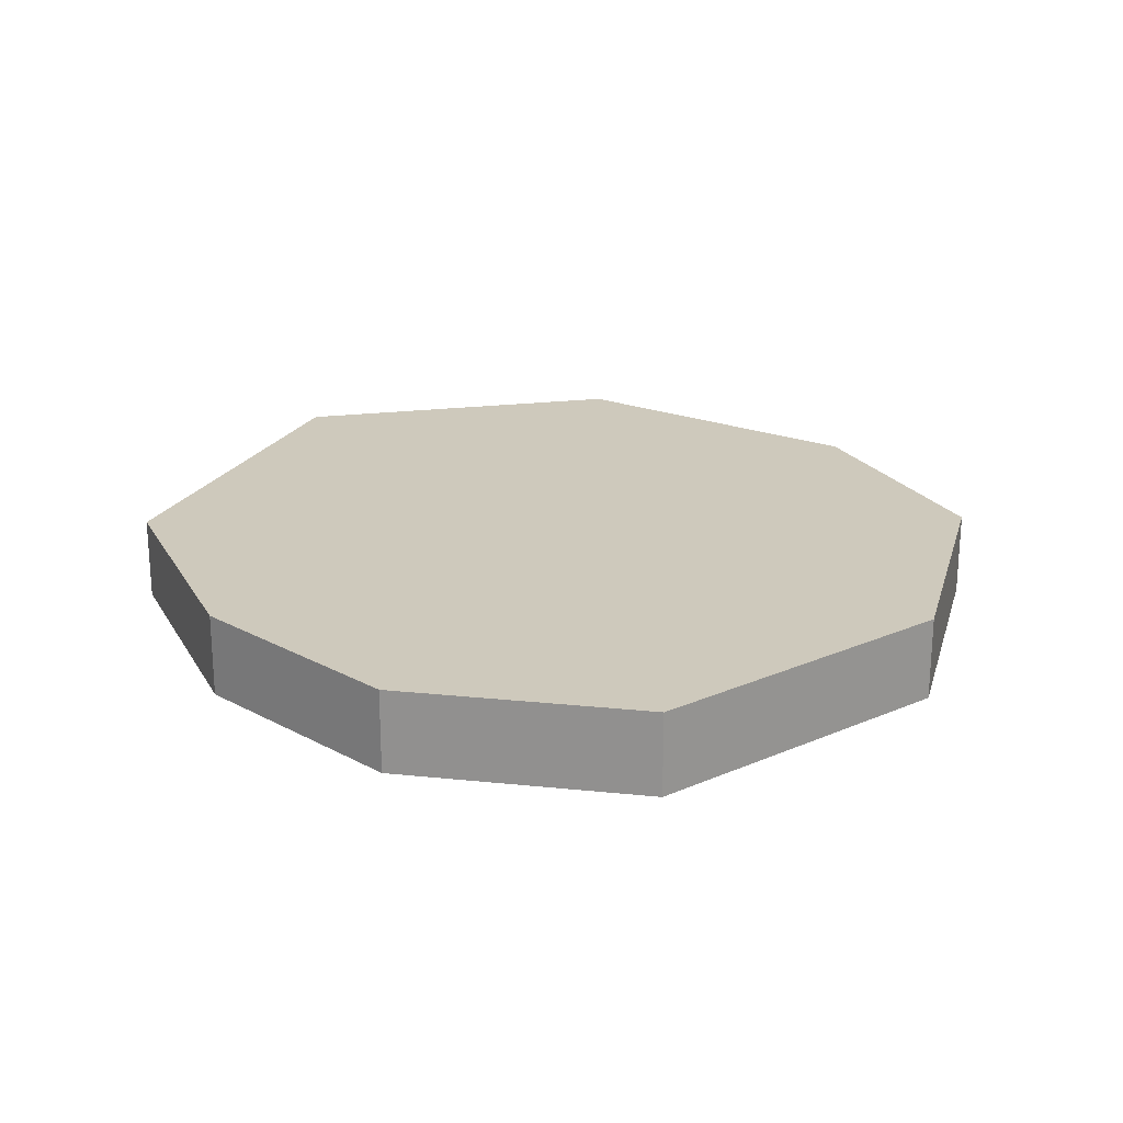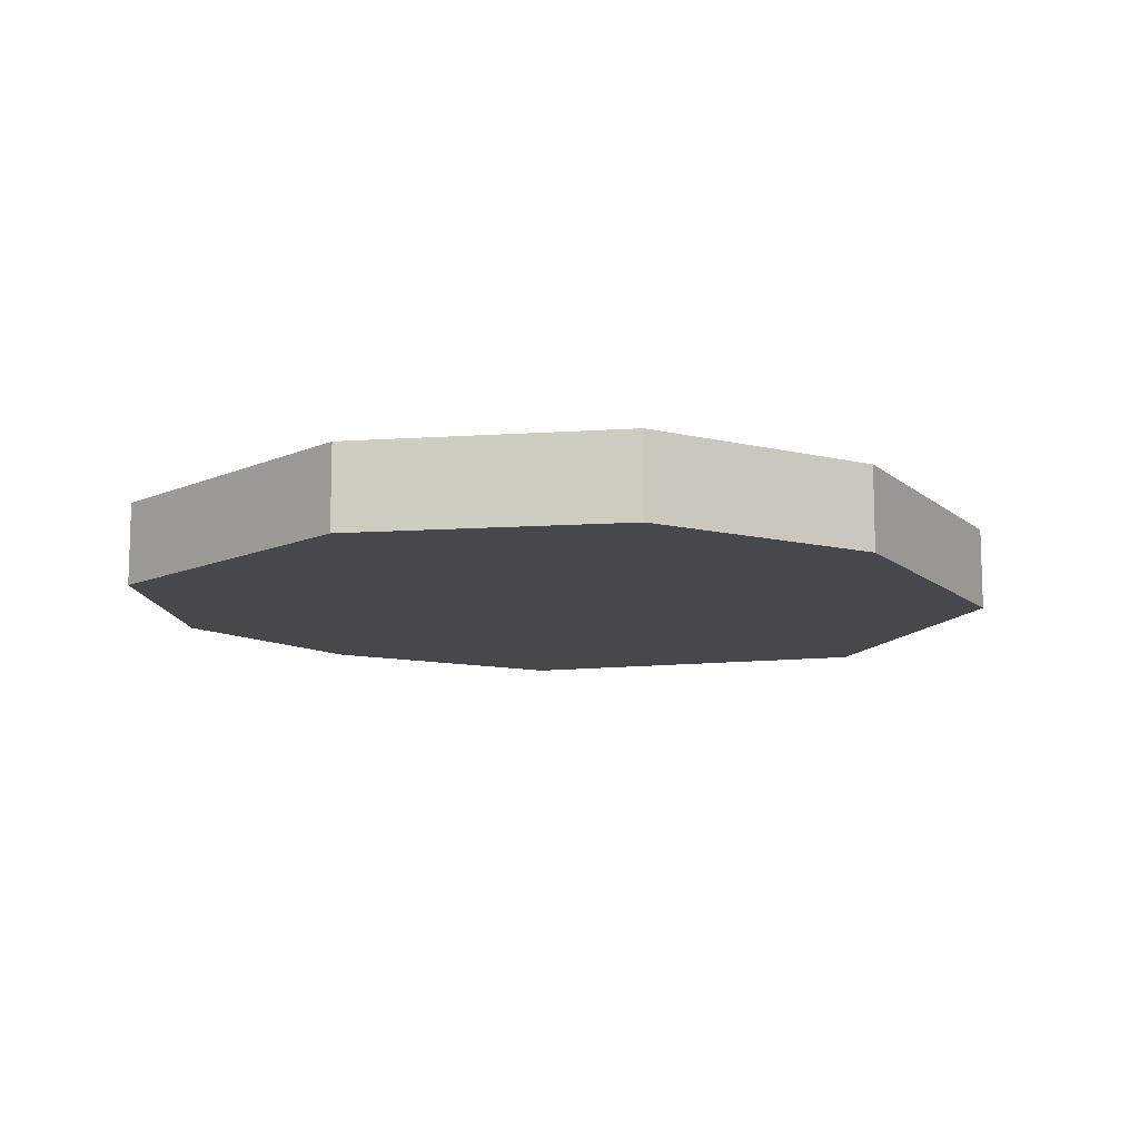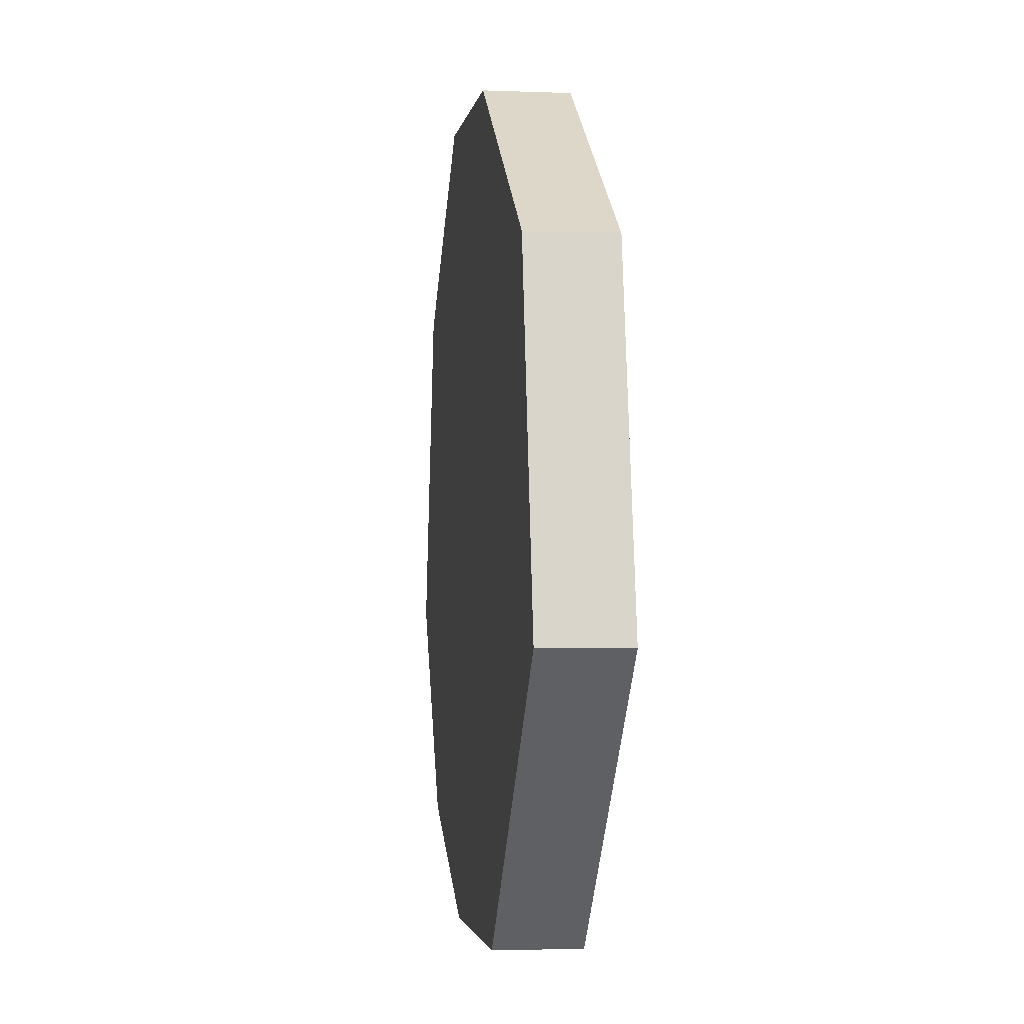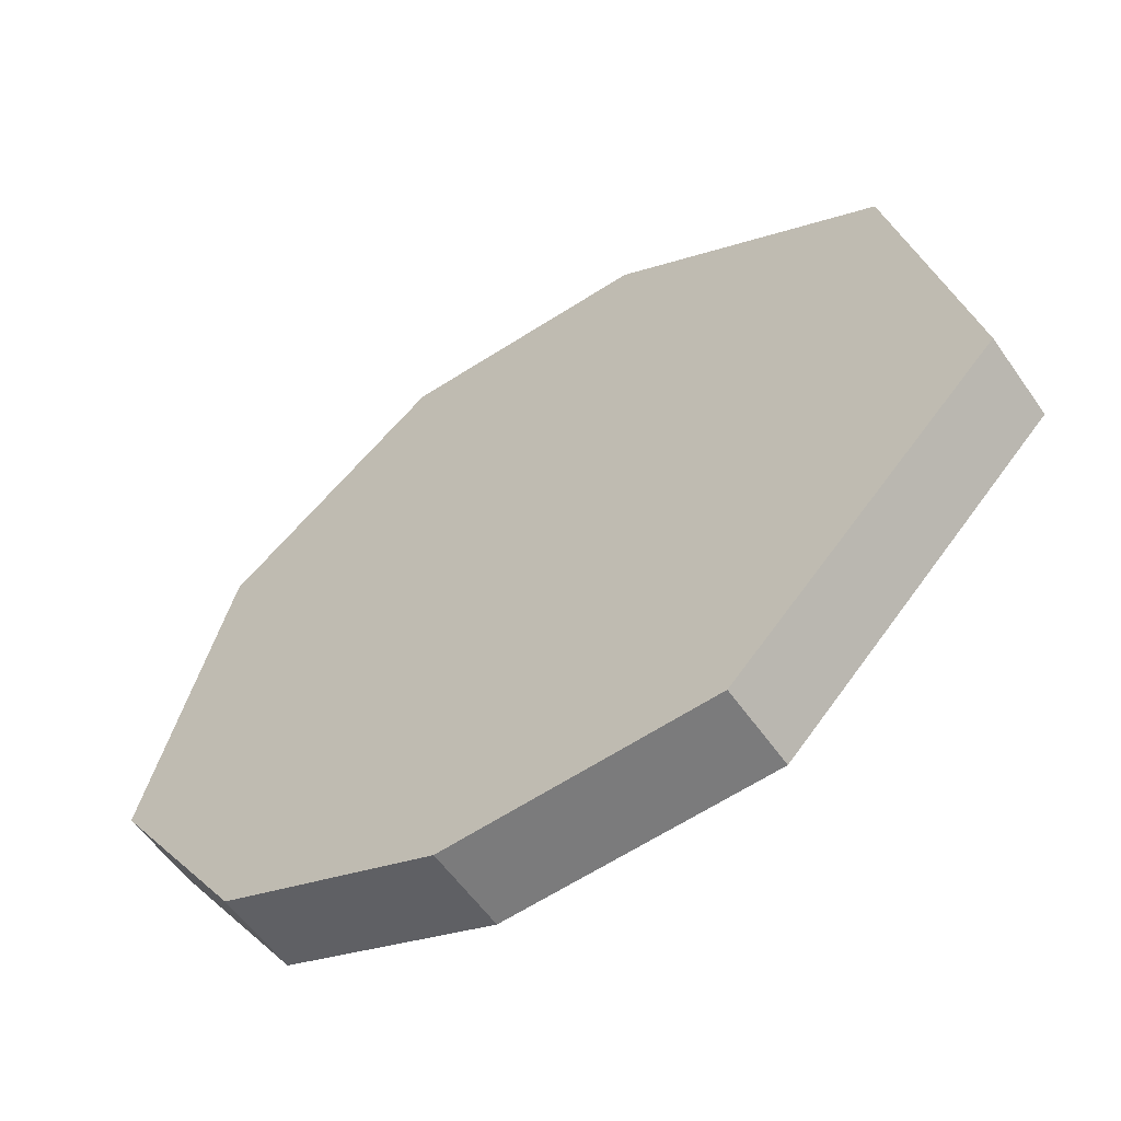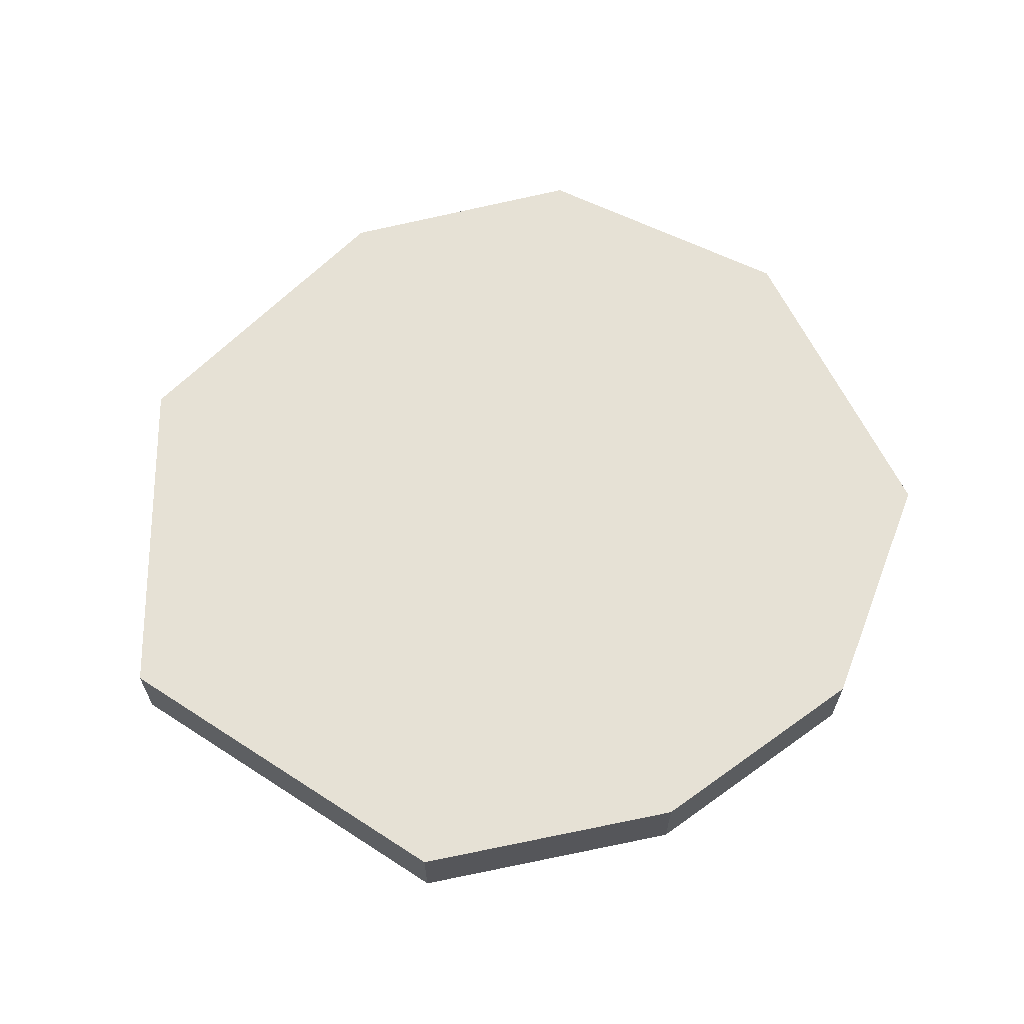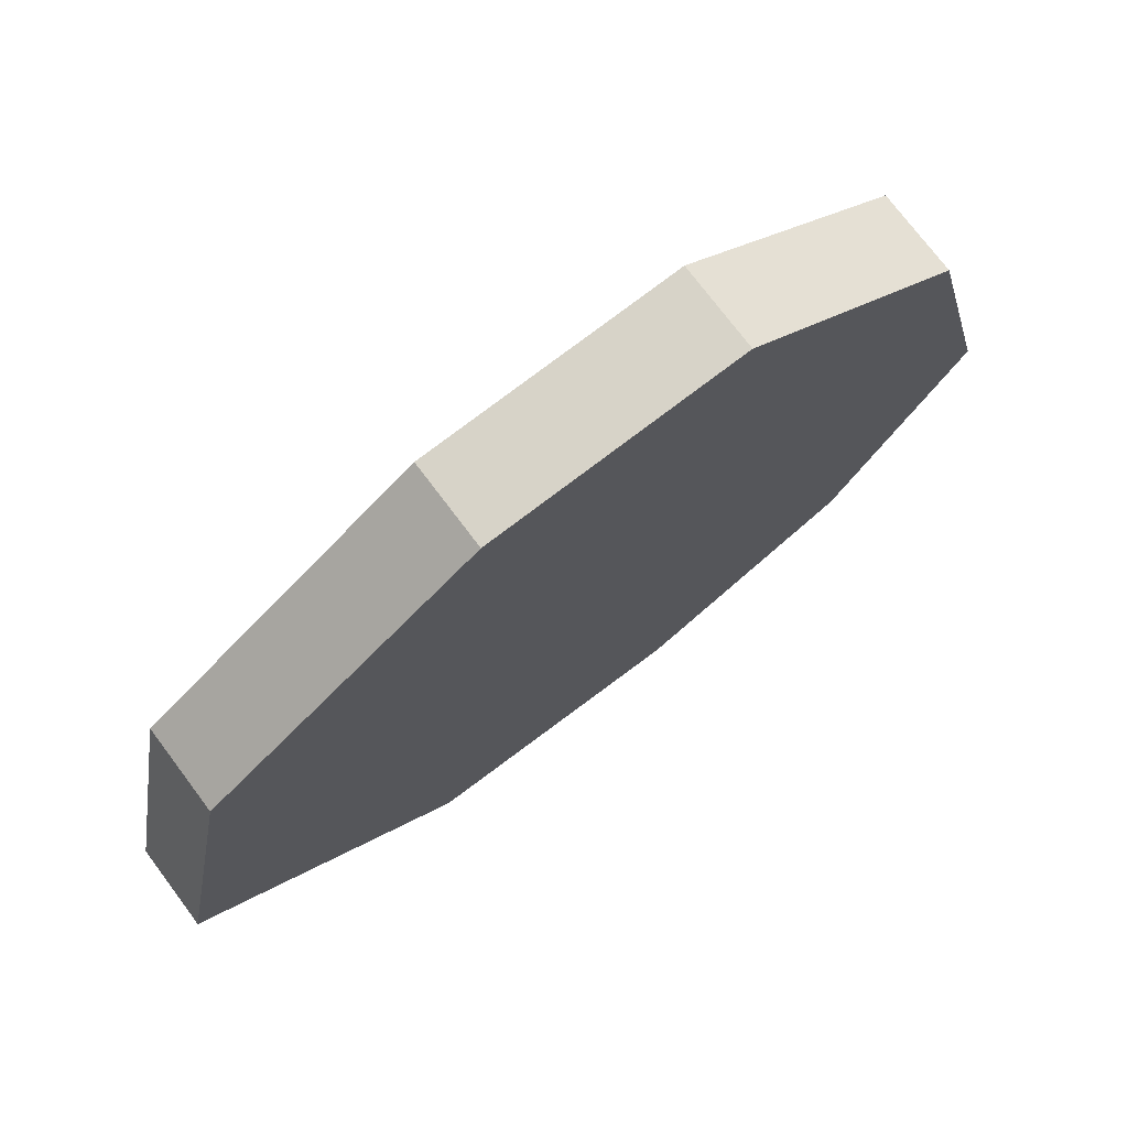
<metadata>
{"format":"obj","ext":"obj","renderer":"f3d","projection":"perspective","resolution":1024,"background":"white","views":[{"elev":22.3,"azim":-112.8,"up":"+Y"},{"elev":-11.1,"azim":-28.4,"up":"+Y"},{"elev":-3.5,"azim":82.5,"up":"+Z"},{"elev":-58.4,"azim":34.9,"up":"+Z"},{"elev":64.2,"azim":168.2,"up":"+Y"},{"elev":74.3,"azim":143.1,"up":"+Z"}]}
</metadata>
<code>
o SM_Env_Ice_03
v 22.95 8.885 83.4
v 9.502 8.885 -0.1671
v -30.87 8.885 85.92
v -77.82 8.885 49.5
v 80.74 8.885 44.57
v -95.26 8.885 -19.43
v 95.26 8.885 -28.75
v -65.59 8.885 -65.09
v -19.08 8.885 -85.92
v 38.09 8.885 -85.92
v -77.82 -8.885 49.5
v 9.502 -8.885 -0.1671
v -30.87 -8.885 85.92
v 22.95 -8.885 83.4
v 80.74 -8.885 44.57
v -95.26 -8.885 -19.43
v 95.26 -8.885 -28.75
v -65.59 -8.885 -65.09
v -19.08 -8.885 -85.92
v 38.09 -8.885 -85.92
f 1 2 3
f 3 2 4
f 1 5 2
f 4 2 6
f 2 5 7
f 6 2 8
f 8 2 9
f 2 10 9
f 2 7 10
f 11 12 13
f 13 12 14
f 14 12 15
f 11 16 12
f 12 17 15
f 16 18 12
f 12 18 19
f 12 19 20
f 12 20 17
f 13 14 3
f 3 14 1
f 11 13 4
f 4 13 3
f 14 15 1
f 1 15 5
f 16 11 6
f 6 11 4
f 15 17 5
f 5 17 7
f 19 18 9
f 9 18 8
f 18 16 8
f 8 16 6
f 20 19 10
f 10 19 9
f 17 20 7
f 7 20 10

</code>
